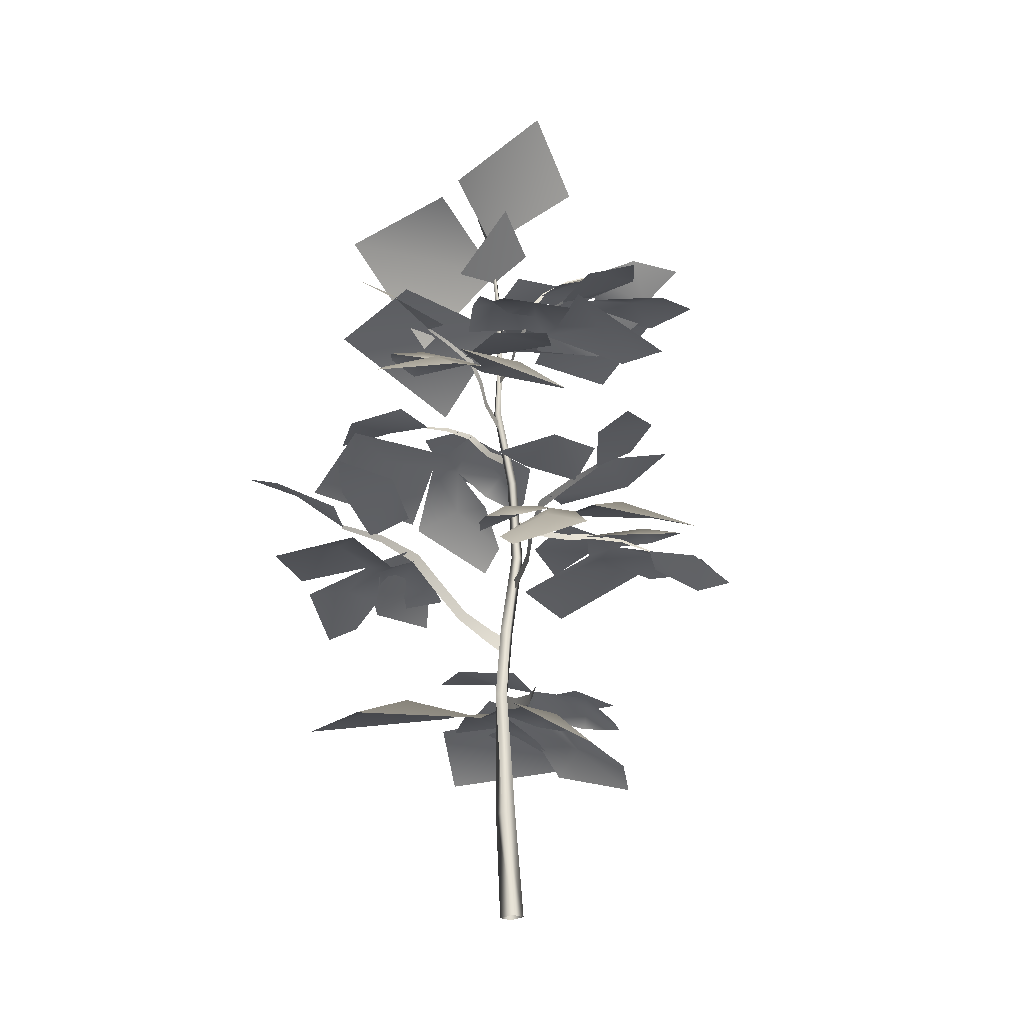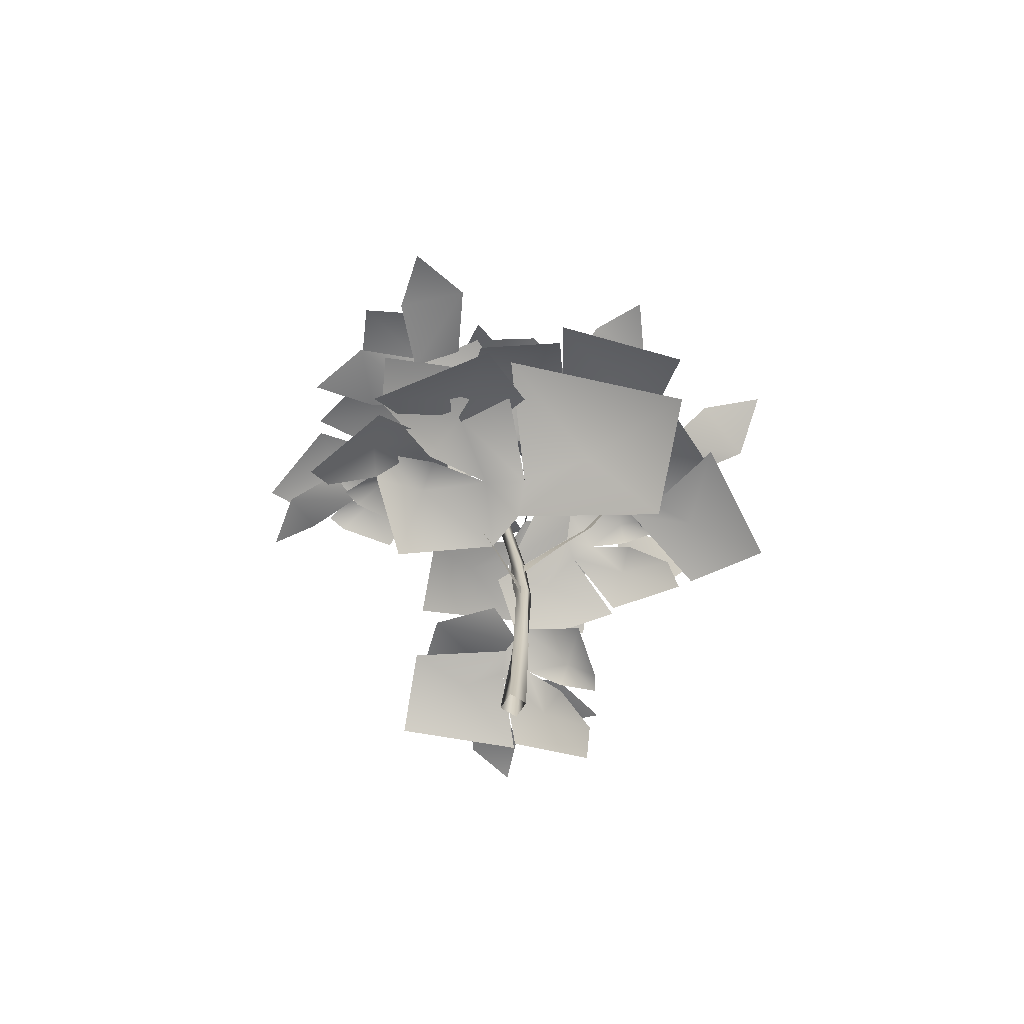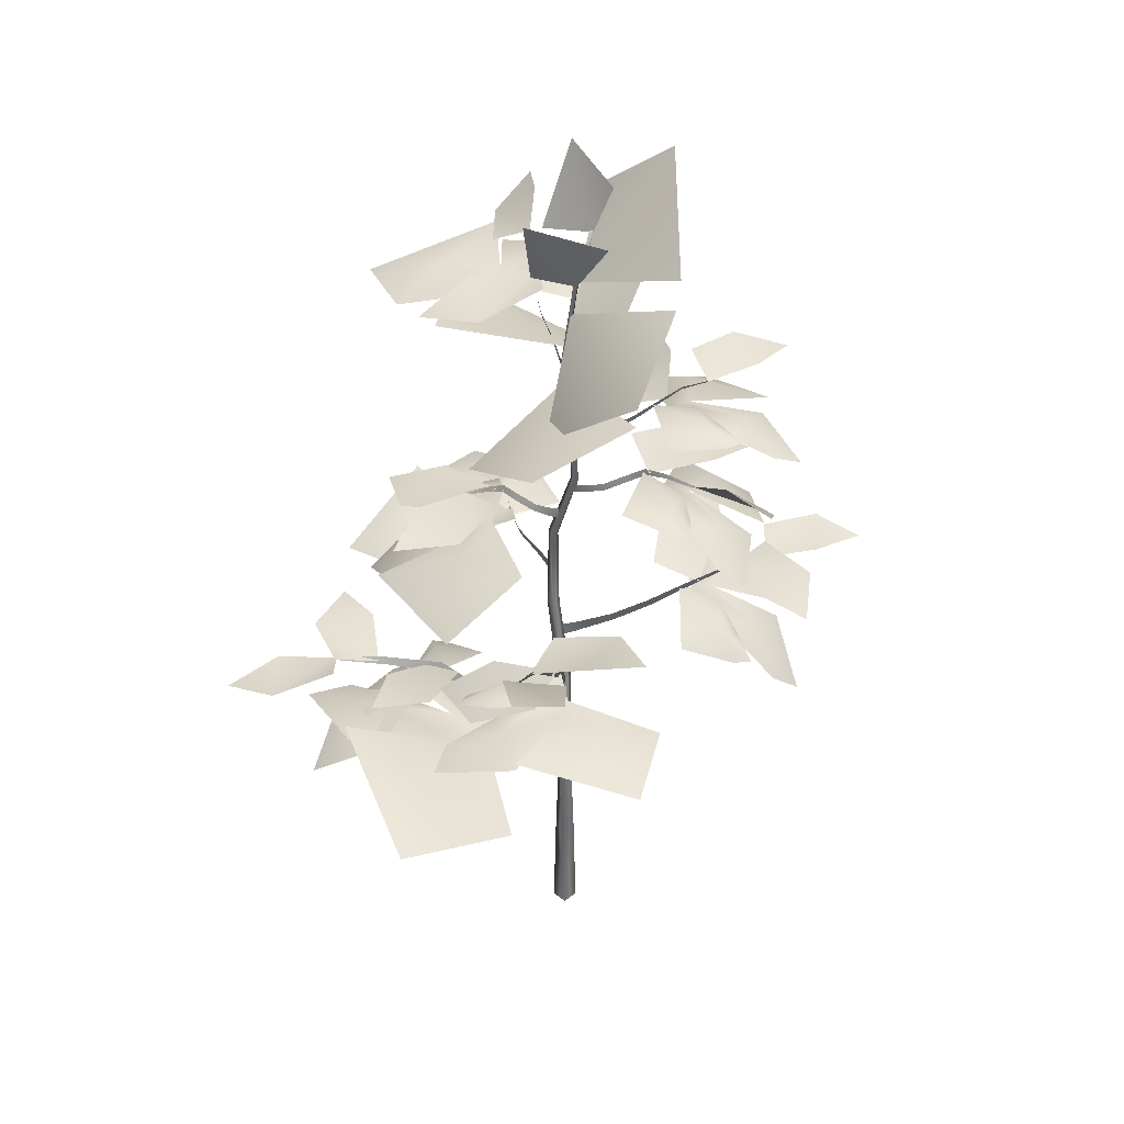
<metadata>
{"format":"obj","ext":"obj","renderer":"f3d","projection":"perspective","resolution":1024,"background":"white","views":[{"elev":-23.9,"azim":-119.8,"up":"+Z"},{"elev":-67.5,"azim":79.8,"up":"+Z"},{"elev":35.3,"azim":155.6,"up":"+Z"}]}
</metadata>
<code>
o beech_tree_00_A_LOD0
v 0.01701 0.04712 2.448
v 0.3847 0.5861 2.445
v -0.02592 0.5063 2.502
v 0.4037 0.09247 2.211
v 0.02131 0.05754 2.584
v 0.1653 -0.577 2.571
v 0.3898 -0.2223 2.605
v -0.2289 -0.2576 2.372
v 0.01341 0.07443 2.715
v 0.06787 0.7003 2.704
v -0.1968 0.4386 2.868
v 0.2079 0.2998 2.392
v 0.002978 0.1003 2.848
v -0.3565 0.08214 3.265
v -0.206 -0.1612 3.052
v -0.2363 0.3875 2.94
v -0.07405 -0.02482 2.784
v -0.2232 0.1579 2.873
v 0.02399 0.07222 2.68
v -0.03559 0.2658 2.638
v 0.1324 0.01116 2.851
v 0.1815 0.06383 3.07
v 0.005044 0.1044 2.833
v -0.07322 0.1827 2.987
v -0.09774 0.1617 3.199
v -0.05205 -0.06376 3.288
v -0.03743 0.1383 3.043
v 0.07278 -0.02695 3.004
v 0.6172 -0.2574 1.14
v 0.7468 -0.08227 1.146
v 0.5278 -0.04779 1.13
v 0.4254 -0.3492 1.06
v 0.349 -0.2069 1.102
v 0.5378 -0.6201 1.152
v 0.5772 -0.8347 1.133
v 0.7518 -0.6959 1.121
v 0.5974 -0.4087 1.09
v 0.7564 -0.4538 1.117
v 0.9469 -0.5787 1.103
v 1.157 -0.5525 1.049
v 1.038 -0.3697 1.094
v 0.7364 -0.4935 1.094
v 0.8022 -0.3467 1.138
v 0.3662 0.1832 1.434
v 0.5412 0.09115 1.302
v 0.5194 0.3329 1.307
v 0.2003 0.3656 1.461
v 0.3337 0.482 1.419
v 0.2342 0.6391 1.67
v 0.03954 0.7536 1.705
v 0.02482 0.5234 1.671
v 0.3412 0.4565 1.56
v 0.2056 0.3578 1.61
v 0.5397 0.6799 1.759
v 0.595 0.8895 1.815
v 0.3881 0.8554 1.724
v 0.4219 0.5416 1.612
v 0.2894 0.6489 1.63
v -0.6588 -0.02473 1.607
v -0.7449 -0.2442 1.645
v -0.5067 -0.2228 1.598
v -0.4927 0.116 1.486
v -0.3672 -0.009239 1.53
v -0.6392 0.3084 1.509
v -0.7471 0.4841 1.481
v -0.8538 0.3126 1.546
v -0.6394 0.09164 1.5
v -0.7809 0.09593 1.573
v -0.9506 0.1868 1.544
v -1.137 0.1812 1.551
v -1.043 0.01712 1.575
v -0.7861 0.09379 1.496
v -0.8407 -0.02218 1.56
v 0.2411 -0.5164 1.657
v 0.4591 -0.4738 1.622
v 0.3194 -0.2943 1.653
v 0.01957 -0.4451 1.628
v 0.07174 -0.2884 1.676
v -0.1523 -0.7745 1.555
v -0.2005 -0.9101 1.445
v -0.01994 -0.8771 1.466
v -0.0282 -0.637 1.591
v 0.07197 -0.7289 1.565
v 0.4079 -0.1215 2.102
v 0.574 -0.2497 2.02
v 0.6149 -0.02508 2.044
v 0.303 0.08827 2.1
v 0.46 0.1581 2.11
v 0.6497 0.2324 2.205
v 0.7966 0.3862 2.169
v 0.585 0.4462 2.173
v 0.4419 0.1572 2.164
v 0.389 0.3113 2.191
v -0.4246 0.3214 2.162
v -0.6258 0.2061 2.098
v -0.4349 0.0698 2.171
v -0.1738 0.3178 2.171
v -0.1868 0.1444 2.232
v -0.2675 0.6968 2.307
v -0.3361 0.8853 2.288
v -0.4341 0.7372 2.184
v -0.2387 0.5099 2.216
v -0.3831 0.5213 2.163
v -0.4534 -0.08513 2.379
v -0.512 -0.2909 2.33
v -0.3151 -0.218 2.252
v -0.3433 0.1037 2.311
v -0.2171 0.003797 2.264
v -0.7249 0.07468 2.346
v -0.893 -0.02364 2.328
v -0.7284 -0.1286 2.369
v -0.5229 0.0733 2.319
v -0.5227 -0.06323 2.38
v 0.238 -0.2841 2.734
v 0.4443 -0.234 2.647
v 0.2948 -0.05711 2.681
v 0.005046 -0.2308 2.74
v 0.05205 -0.06236 2.754
v -0.1232 -0.5315 2.889
v -0.1857 -0.7131 2.856
v -0.02131 -0.654 2.761
v -0.03095 -0.3675 2.813
v 0.07121 -0.4597 2.756
v 0.02036 0.03312 0.8165
v 0.08618 -0.0219 0.8377
v 0.01201 0.04065 0.8807
v 0.07492 -0.01631 0.8894
v 0.1878 -0.1189 0.8846
v 0.1721 -0.114 0.9239
v 0.2877 -0.2445 0.954
v 0.2652 -0.2399 0.9907
v 0.389 -0.3223 1.033
v 0.3705 -0.3265 1.07
v 0.5723 -0.3945 1.076
v 0.5646 -0.4045 1.103
v 0.7453 -0.4895 1.087
v 0.7408 -0.4974 1.101
v 0.8303 -0.1565 1.034
v 0.8508 0.4555 0.8849
v 0.5359 0.1821 0.9739
v 0.4213 0.4579 0.8426
v 0.431 -0.03471 0.9155
v 0.3115 -0.03698 0.8699
v 0.3957 -0.1713 0.937
v 0.1657 -0.1057 0.9001
v 0.6132 -0.3037 0.9565
v 0.8115 -0.1743 0.9473
v 0.8261 -0.6042 0.8613
v 0.6567 -0.5893 0.8647
v 0.4808 -0.3901 0.8789
v 0.3177 -0.3914 0.9465
v 0.1274 -0.4417 0.7791
v 0.4436 -0.3723 0.9246
v 0.3614 -0.5635 0.8803
v 0.4434 -0.573 0.9263
v 0.6778 -0.6182 0.8343
v 0.9346 -0.2562 0.7797
v 0.6902 -0.3177 0.9471
v 0.7326 -0.09034 0.9392
v 0.5242 -0.3756 0.9454
v 0.457 -0.32 0.9705
v 0.4499 -0.4418 0.964
v 0.3681 -0.3146 1.045
v 0.4895 -0.5939 0.874
v 0.6364 -0.5929 0.7923
v 0.4148 -0.7955 0.7108
v 0.3473 -0.7292 0.7859
v 0.3675 -0.5676 0.8813
v 0.3136 -0.5328 0.9889
v 0.1574 -0.4381 0.9726
v 0.3724 -0.56 0.924
v 0.2326 -0.6169 0.9222
v 0.2777 -0.6657 0.9126
v 0.4982 0.6792 1.377
v 0.1498 0.9483 1.304
v 0.1798 0.6681 1.413
v -0.04012 0.7157 1.36
v 0.2436 0.5074 1.382
v 0.1867 0.4373 1.375
v 0.3064 0.4296 1.397
v 0.1674 0.3323 1.421
v 0.4736 0.488 1.36
v 0.4857 0.6508 1.321
v 0.7112 0.4542 1.238
v 0.632 0.3712 1.275
v 0.4517 0.3691 1.329
v 0.3946 0.29 1.407
v 0.3138 0.1457 1.329
v 0.4338 0.3629 1.369
v 0.4956 0.2275 1.345
v 0.5431 0.2725 1.359
v -0.8593 0.1584 1.301
v -0.8657 -0.287 1.311
v -0.6871 -0.07692 1.433
v -0.5923 -0.2867 1.446
v -0.5858 0.06247 1.401
v -0.4972 0.05828 1.419
v -0.5616 0.1604 1.404
v -0.4151 0.1141 1.479
v -0.6891 0.2493 1.312
v -0.8152 0.1549 1.255
v -0.7589 0.4317 1.127
v -0.6594 0.426 1.194
v -0.5745 0.2969 1.301
v -0.5008 0.314 1.401
v -0.3216 0.3216 1.366
v -0.5701 0.294 1.345
v -0.4895 0.418 1.317
v -0.5548 0.4312 1.312
v 0.2549 -0.8173 1.649
v 0.6233 -0.6034 1.503
v 0.3573 -0.5119 1.62
v 0.474 -0.3346 1.524
v 0.181 -0.5195 1.605
v 0.1339 -0.4432 1.587
v 0.08706 -0.5474 1.633
v 0.04522 -0.3797 1.63
v 0.08139 -0.7297 1.629
v 0.2277 -0.8058 1.591
v -0.04264 -0.9602 1.556
v -0.0907 -0.8506 1.577
v -0.02579 -0.6729 1.596
v -0.07441 -0.5776 1.662
v -0.1891 -0.4658 1.571
v -0.0223 -0.647 1.631
v -0.1734 -0.6604 1.622
v -0.1462 -0.7177 1.645
v 0.7426 0.06674 1.849
v 0.6868 0.5575 1.867
v 0.526 0.2998 2.007
v 0.3926 0.5169 2.029
v 0.433 0.1323 1.974
v 0.3358 0.1241 1.998
v 0.4205 0.02111 1.977
v 0.2563 0.05043 2.067
v 0.5688 -0.05762 1.868
v 0.6914 0.06475 1.8
v 0.6628 -0.2465 1.657
v 0.5558 -0.2551 1.736
v 0.4492 -0.1262 1.861
v 0.3753 -0.1565 1.974
v 0.1778 -0.1901 1.943
v 0.446 -0.1241 1.909
v 0.3737 -0.2718 1.88
v 0.4471 -0.2769 1.871
v -0.521 0.5235 1.995
v -0.6685 0.1518 1.858
v -0.4635 0.2288 2.042
v -0.448 0.01712 1.988
v -0.3253 0.3188 2.063
v -0.2512 0.2793 2.081
v -0.2735 0.3913 2.099
v -0.1704 0.2796 2.156
v -0.3438 0.5366 2.041
v -0.476 0.5187 1.955
v -0.3195 0.767 1.934
v -0.2438 0.7079 1.996
v -0.2261 0.5393 2.052
v -0.1711 0.4988 2.149
v -0.005259 0.4528 2.127
v -0.2298 0.5228 2.09
v -0.1154 0.606 2.109
v -0.168 0.6413 2.106
v -0.7382 0.1314 2.234
v -0.7037 -0.27 2.11
v -0.5322 -0.08997 2.249
v -0.4242 -0.2671 2.182
v -0.4576 0.05805 2.246
v -0.3722 0.06241 2.245
v -0.4434 0.1484 2.274
v -0.2891 0.1077 2.301
v -0.5873 0.2345 2.241
v -0.7069 0.1475 2.184
v -0.7057 0.4383 2.145
v -0.5997 0.4292 2.186
v -0.4882 0.2966 2.227
v -0.4013 0.2952 2.307
v -0.2445 0.3378 2.248
v -0.475 0.2828 2.263
v -0.4173 0.4129 2.263
v -0.4796 0.4166 2.273
v -0.04182 -0.6933 2.696
v 0.4394 -0.722 2.591
v 0.2396 -0.4781 2.701
v 0.4649 -0.3868 2.623
v 0.07776 -0.3768 2.667
v 0.08365 -0.2783 2.65
v -0.02766 -0.3451 2.686
v 0.03664 -0.1671 2.694
v -0.1429 -0.5071 2.666
v -0.05202 -0.6652 2.632
v -0.3854 -0.6391 2.555
v -0.3651 -0.5106 2.583
v -0.201 -0.3893 2.624
v -0.1956 -0.2742 2.701
v -0.2197 -0.1007 2.599
v -0.1866 -0.3685 2.665
v -0.3301 -0.288 2.64
v -0.3433 -0.3572 2.662
v -0.02616 0.1369 3.05
v -0.02871 0.1447 3.048
v -0.03662 0.1419 3.047
v -0.03407 0.1341 3.049
v 0.03521 -0.005725 0.3938
v 0.0398 -0.01774 0
v 0.01771 0.03973 -0.002652
v 0.03737 0.0473 0.3914
v -0.0398 0.01774 -0
v 0.02413 0.00807 0.8608
v -0.01569 0.0495 0.3924
v -0.01771 -0.03973 0.002652
v 0.04565 0.04508 0.8616
v 0.01033 -0.00852 1.124
v -0.01786 -0.003522 0.3947
v 0.008609 0.06654 0.8619
v 0.0371 0.01726 1.126
v 0.02126 -0.06072 1.452
v -0.01291 0.02952 0.8611
v 0.01125 0.04375 1.13
v 0.04951 -0.04783 1.452
v 0.02519 -0.03524 1.781
v -0.01552 0.01796 1.127
v 0.03667 -0.01985 1.454
v 0.05078 -0.03266 1.782
v -0.01874 0.06215 2.054
v 0.008416 -0.03274 1.454
v 0.04862 -0.007781 1.777
v 0.002493 0.05782 2.055
v -0.009395 0.05203 2.273
v 0.02303 -0.01035 1.776
v 0.006987 0.07845 2.053
v 0.007214 0.04427 2.271
v 0.01468 0.04504 2.528
v -0.01425 0.08279 2.051
v 0.01503 0.06092 2.272
v 0.0264 0.0352 2.529
v -0.00076 0.09513 2.815
v -0.001582 0.06868 2.273
v 0.03623 0.04677 2.528
v 0.005373 0.08562 2.817
v 0.02451 0.05662 2.527
v 0.01511 0.09188 2.817
v 0.008979 0.1014 2.815
v 0.05515 0.09022 1.092
v 0.02056 0.03651 1.041
v 0.003619 0.007943 1.089
v 0.03813 0.06742 1.13
v 0.1058 0.1809 1.181
v 0.08681 0.1611 1.207
v 0.1379 0.2782 1.301
v 0.1139 0.2579 1.324
v 0.1851 0.3465 1.417
v 0.1617 0.3339 1.443
v 0.3088 0.4277 1.531
v 0.2942 0.4254 1.553
v 0.428 0.547 1.609
v 0.4196 0.5481 1.621
v 0.01919 -0.0173 1.303
v -0.05692 -0.000792 1.316
v 0.02475 -0.01874 1.352
v -0.04998 0.00012 1.357
v -0.1865 0.03266 1.348
v -0.1749 0.03539 1.379
v -0.3118 0.08409 1.411
v -0.2962 0.08952 1.44
v -0.4309 0.1115 1.467
v -0.4224 0.1217 1.496
v -0.6129 0.09303 1.491
v -0.6127 0.1032 1.511
v -0.7915 0.09067 1.492
v -0.7919 0.09802 1.502
v 0.03046 -0.08706 1.578
v 0.03265 -0.02927 1.581
v 0.03252 -0.03413 1.623
v 0.03258 -0.08974 1.613
v 0.02952 -0.1872 1.578
v 0.03416 -0.1852 1.605
v 0.04695 -0.2961 1.595
v 0.05457 -0.2903 1.622
v 0.04055 -0.3934 1.619
v 0.05064 -0.3936 1.645
v -0.006334 -0.5184 1.613
v 0.001925 -0.5239 1.63
v -0.03315 -0.6397 1.584
v -0.02722 -0.6433 1.593
v 0.03114 0.01112 1.854
v 0.07244 0.02249 1.882
v 0.01414 0.007075 1.886
v 0.05791 0.01709 1.907
v 0.1417 0.03775 1.933
v 0.1281 0.03046 1.951
v 0.2108 0.04053 1.998
v 0.1961 0.03036 2.014
v 0.2673 0.05701 2.06
v 0.2578 0.04587 2.078
v 0.3514 0.1177 2.118
v 0.3489 0.1096 2.133
v 0.4471 0.1642 2.161
v 0.4467 0.1588 2.168
v -0.02661 0.09859 2.003
v -0.000317 0.05651 1.983
v 0.005371 0.04801 2.015
v -0.02297 0.09008 2.028
v -0.07482 0.1673 2.038
v -0.07211 0.1569 2.057
v -0.137 0.2288 2.095
v -0.1349 0.2151 2.112
v -0.1745 0.2922 2.15
v -0.1764 0.2811 2.168
v -0.1945 0.4055 2.197
v -0.199 0.4008 2.211
v -0.239 0.5169 2.213
v -0.2428 0.5145 2.22
v -0.001747 0.06097 2.191
v -0.05126 0.06556 2.2
v 0.00203 0.06049 2.219
v -0.04753 0.06659 2.223
v -0.1357 0.07726 2.217
v -0.1297 0.0797 2.235
v -0.2197 0.1006 2.255
v -0.2112 0.1048 2.272
v -0.298 0.1053 2.293
v -0.293 0.1115 2.31
v -0.4139 0.07881 2.319
v -0.414 0.08461 2.331
v -0.5281 0.06888 2.317
v -0.5287 0.07303 2.323
v 0.01889 0.000643 2.486
v 0.01989 0.04167 2.455
v 0.01984 0.05538 2.475
v 0.02009 0.01269 2.502
v 0.01787 -0.06613 2.546
v 0.0205 -0.05467 2.557
v 0.03541 -0.1242 2.621
v 0.03969 -0.1118 2.63
v 0.03302 -0.1778 2.692
v 0.03873 -0.1686 2.702
v -0.006984 -0.2704 2.762
v -0.002219 -0.2668 2.772
v -0.03447 -0.3738 2.81
v -0.03113 -0.3725 2.815
f 300 301 302
f 303 300 302
f 304 305 306
f 306 307 304
f 307 306 308
f 309 304 307
f 308 310 307
f 310 308 311
f 307 312 309
f 312 307 310
f 313 309 312
f 311 314 310
f 314 311 305
f 305 304 314
f 310 315 312
f 315 310 314
f 312 316 313
f 316 312 315
f 317 313 316
f 318 314 304
f 314 318 315
f 304 309 318
f 315 319 316
f 319 315 318
f 316 320 317
f 320 316 319
f 321 317 320
f 322 318 309
f 318 322 319
f 309 313 322
f 319 323 320
f 323 319 322
f 320 324 321
f 324 320 323
f 325 321 324
f 326 322 313
f 322 326 323
f 313 317 326
f 323 327 324
f 327 323 326
f 324 328 325
f 328 324 327
f 329 325 328
f 330 326 317
f 326 330 327
f 317 321 330
f 327 331 328
f 331 327 330
f 328 332 329
f 332 328 331
f 333 329 332
f 334 330 321
f 330 334 331
f 321 325 334
f 331 335 332
f 335 331 334
f 332 336 333
f 336 332 335
f 337 333 336
f 338 334 325
f 334 338 335
f 325 329 338
f 335 339 336
f 339 335 338
f 336 340 337
f 340 336 339
f 302 337 340
f 340 303 302
f 341 338 329
f 338 341 339
f 329 333 341
f 339 342 340
f 303 340 342
f 342 339 341
f 342 300 303
f 343 341 333
f 341 343 342
f 300 342 343
f 333 337 343
f 343 301 300
f 301 343 337
f 337 302 301
f 1 2 3
f 1 4 2
f 5 6 7
f 5 8 6
f 9 10 11
f 9 12 10
f 13 14 15
f 13 16 14
f 17 18 19
f 18 20 19
f 21 22 23
f 22 24 23
f 25 26 27
f 26 28 27
f 29 30 31
f 32 29 31
f 31 33 32
f 34 35 36
f 37 34 36
f 36 38 37
f 39 40 41
f 42 39 41
f 41 43 42
f 44 45 46
f 47 44 46
f 46 48 47
f 49 50 51
f 52 49 51
f 51 53 52
f 54 55 56
f 57 54 56
f 56 58 57
f 59 60 61
f 62 59 61
f 61 63 62
f 64 65 66
f 67 64 66
f 66 68 67
f 69 70 71
f 72 69 71
f 71 73 72
f 74 75 76
f 77 74 76
f 76 78 77
f 79 80 81
f 82 79 81
f 81 83 82
f 84 85 86
f 87 84 86
f 86 88 87
f 89 90 91
f 92 89 91
f 91 93 92
f 94 95 96
f 97 94 96
f 96 98 97
f 99 100 101
f 102 99 101
f 101 103 102
f 104 105 106
f 107 104 106
f 106 108 107
f 109 110 111
f 112 109 111
f 111 113 112
f 114 115 116
f 117 114 116
f 116 118 117
f 119 120 121
f 122 119 121
f 121 123 122
f 124 125 126
f 127 126 125
f 125 128 127
f 129 127 128
f 128 130 129
f 131 129 130
f 130 132 131
f 133 131 132
f 132 134 133
f 135 133 134
f 134 136 135
f 137 135 136
f 138 139 140
f 140 139 141
f 142 138 140
f 141 143 140
f 140 143 142
f 142 143 144
f 144 143 145
f 146 142 144
f 146 147 142
f 148 147 146
f 149 148 146
f 150 149 146
f 144 150 146
f 145 151 144
f 145 152 151
f 151 153 144
f 152 154 151
f 155 153 151
f 151 154 155
f 156 157 158
f 158 157 159
f 160 156 158
f 159 161 158
f 158 161 160
f 160 161 162
f 162 161 163
f 164 160 162
f 164 165 160
f 166 165 164
f 167 166 164
f 168 167 164
f 162 168 164
f 163 169 162
f 163 170 169
f 169 171 162
f 170 172 169
f 173 171 169
f 169 172 173
f 174 175 176
f 176 175 177
f 178 174 176
f 177 179 176
f 176 179 178
f 178 179 180
f 180 179 181
f 182 178 180
f 182 183 178
f 184 183 182
f 185 184 182
f 186 185 182
f 180 186 182
f 181 187 180
f 181 188 187
f 187 189 180
f 188 190 187
f 191 189 187
f 187 190 191
f 192 193 194
f 194 193 195
f 196 192 194
f 195 197 194
f 194 197 196
f 196 197 198
f 198 197 199
f 200 196 198
f 200 201 196
f 202 201 200
f 203 202 200
f 204 203 200
f 198 204 200
f 199 205 198
f 199 206 205
f 205 207 198
f 206 208 205
f 209 207 205
f 205 208 209
f 210 211 212
f 212 211 213
f 214 210 212
f 213 215 212
f 212 215 214
f 214 215 216
f 216 215 217
f 218 214 216
f 218 219 214
f 220 219 218
f 221 220 218
f 222 221 218
f 216 222 218
f 217 223 216
f 217 224 223
f 223 225 216
f 224 226 223
f 227 225 223
f 223 226 227
f 228 229 230
f 230 229 231
f 232 228 230
f 231 233 230
f 230 233 232
f 232 233 234
f 234 233 235
f 236 232 234
f 236 237 232
f 238 237 236
f 239 238 236
f 240 239 236
f 234 240 236
f 235 241 234
f 235 242 241
f 241 243 234
f 242 244 241
f 245 243 241
f 241 244 245
f 246 247 248
f 248 247 249
f 250 246 248
f 249 251 248
f 248 251 250
f 250 251 252
f 252 251 253
f 254 250 252
f 254 255 250
f 256 255 254
f 257 256 254
f 258 257 254
f 252 258 254
f 253 259 252
f 253 260 259
f 259 261 252
f 260 262 259
f 263 261 259
f 259 262 263
f 264 265 266
f 266 265 267
f 268 264 266
f 267 269 266
f 266 269 268
f 268 269 270
f 270 269 271
f 272 268 270
f 272 273 268
f 274 273 272
f 275 274 272
f 276 275 272
f 270 276 272
f 271 277 270
f 271 278 277
f 277 279 270
f 278 280 277
f 281 279 277
f 277 280 281
f 282 283 284
f 284 283 285
f 286 282 284
f 285 287 284
f 284 287 286
f 286 287 288
f 288 287 289
f 290 286 288
f 290 291 286
f 292 291 290
f 293 292 290
f 294 293 290
f 288 294 290
f 289 295 288
f 289 296 295
f 295 297 288
f 296 298 295
f 299 297 295
f 295 298 299
f 344 345 346
f 346 347 344
f 348 344 347
f 347 349 348
f 350 348 349
f 349 351 350
f 352 350 351
f 351 353 352
f 354 352 353
f 353 355 354
f 356 354 355
f 355 357 356
f 358 359 360
f 361 360 359
f 359 362 361
f 363 361 362
f 362 364 363
f 365 363 364
f 364 366 365
f 367 365 366
f 366 368 367
f 369 367 368
f 368 370 369
f 371 369 370
f 372 373 374
f 374 375 372
f 376 372 375
f 375 377 376
f 378 376 377
f 377 379 378
f 380 378 379
f 379 381 380
f 382 380 381
f 381 383 382
f 384 382 383
f 383 385 384
f 386 387 388
f 389 388 387
f 387 390 389
f 391 389 390
f 390 392 391
f 393 391 392
f 392 394 393
f 395 393 394
f 394 396 395
f 397 395 396
f 396 398 397
f 399 397 398
f 400 401 402
f 402 403 400
f 404 400 403
f 403 405 404
f 406 404 405
f 405 407 406
f 408 406 407
f 407 409 408
f 410 408 409
f 409 411 410
f 412 410 411
f 411 413 412
f 414 415 416
f 417 416 415
f 415 418 417
f 419 417 418
f 418 420 419
f 421 419 420
f 420 422 421
f 423 421 422
f 422 424 423
f 425 423 424
f 424 426 425
f 427 425 426
f 428 429 430
f 430 431 428
f 432 428 431
f 431 433 432
f 434 432 433
f 433 435 434
f 436 434 435
f 435 437 436
f 438 436 437
f 437 439 438
f 440 438 439
f 439 441 440

</code>
